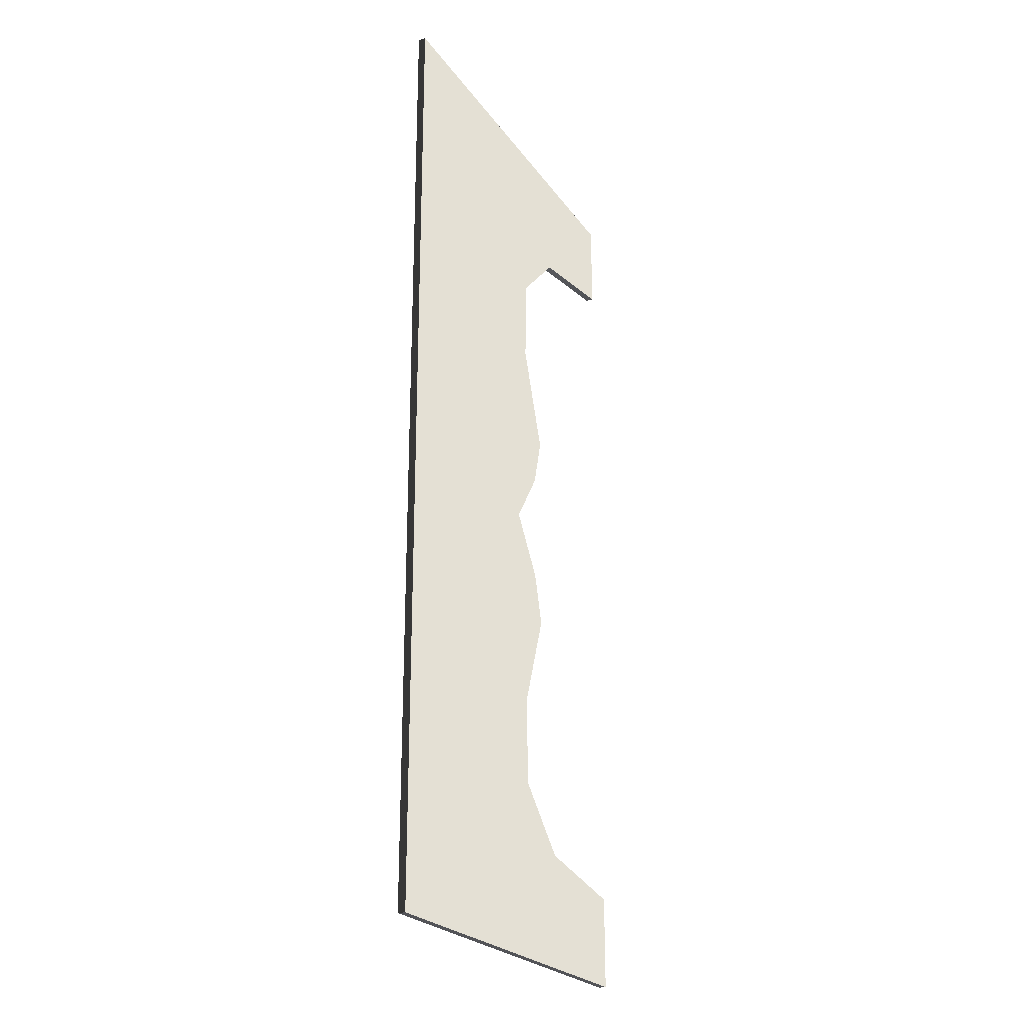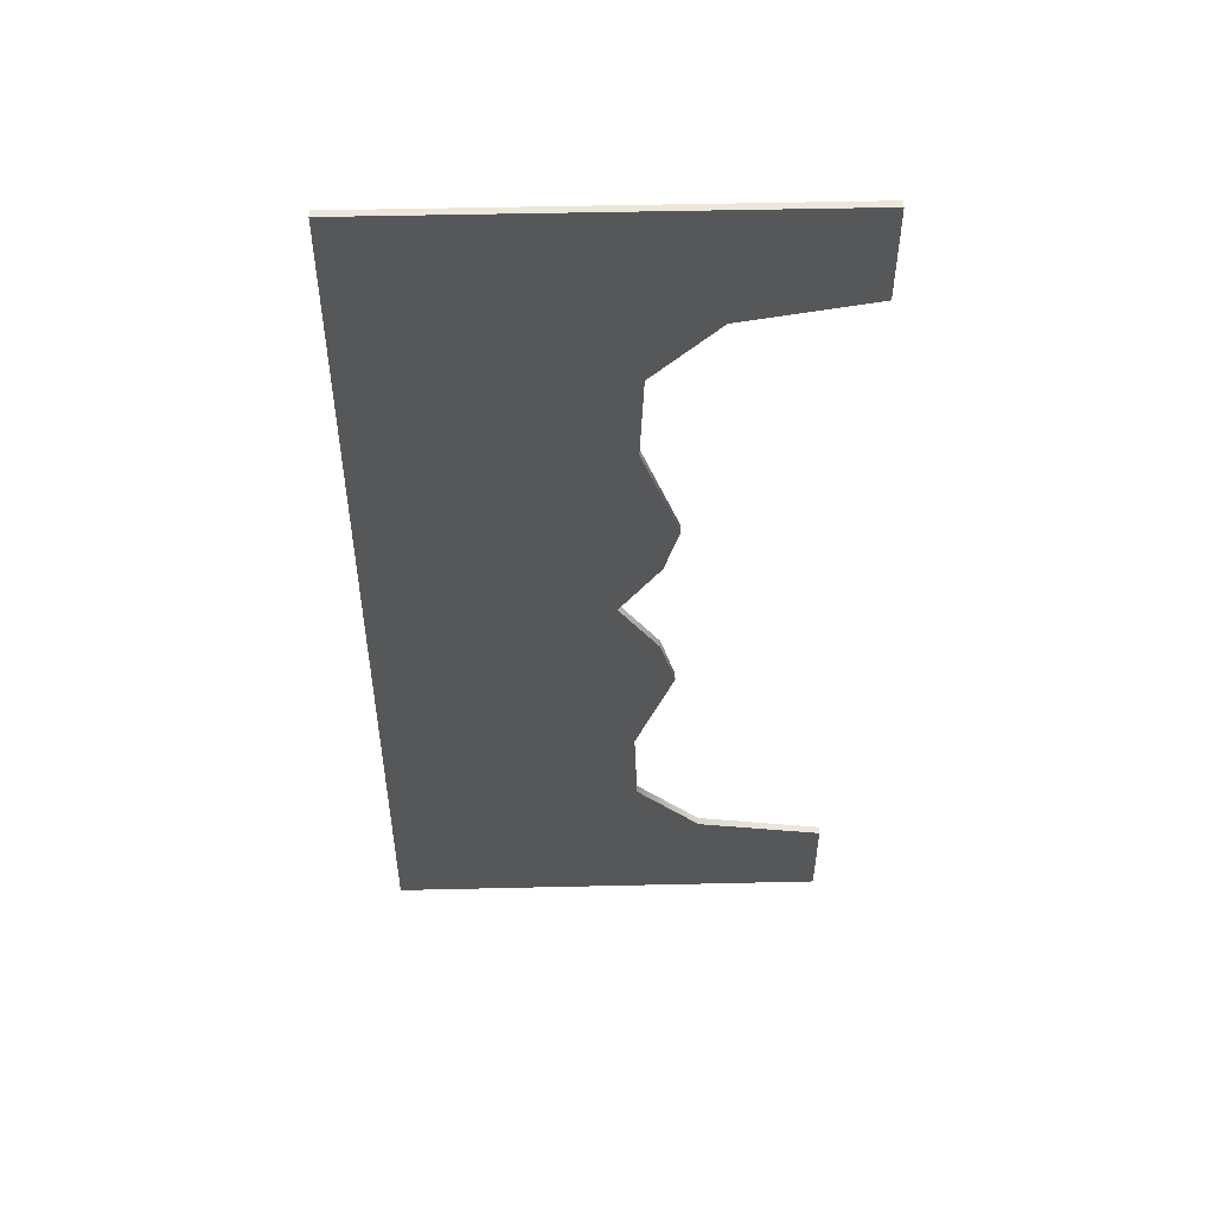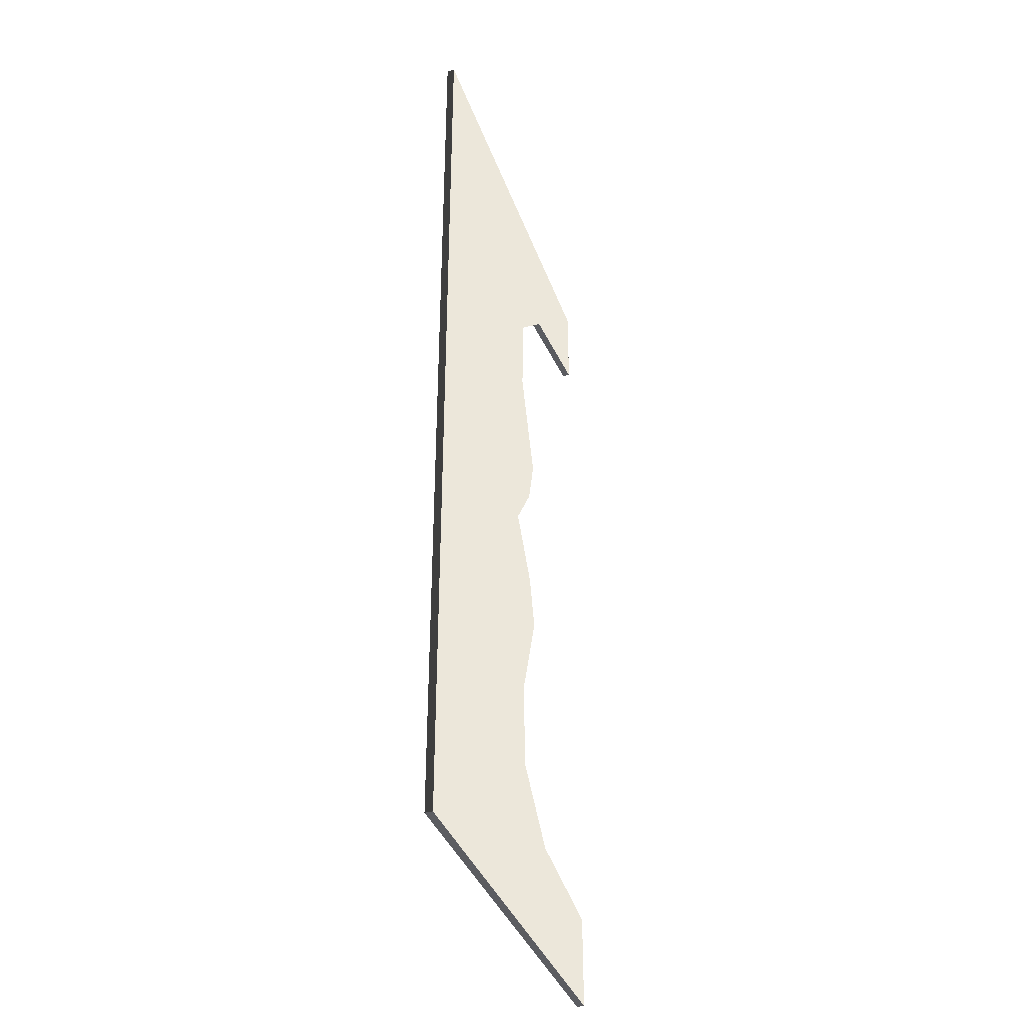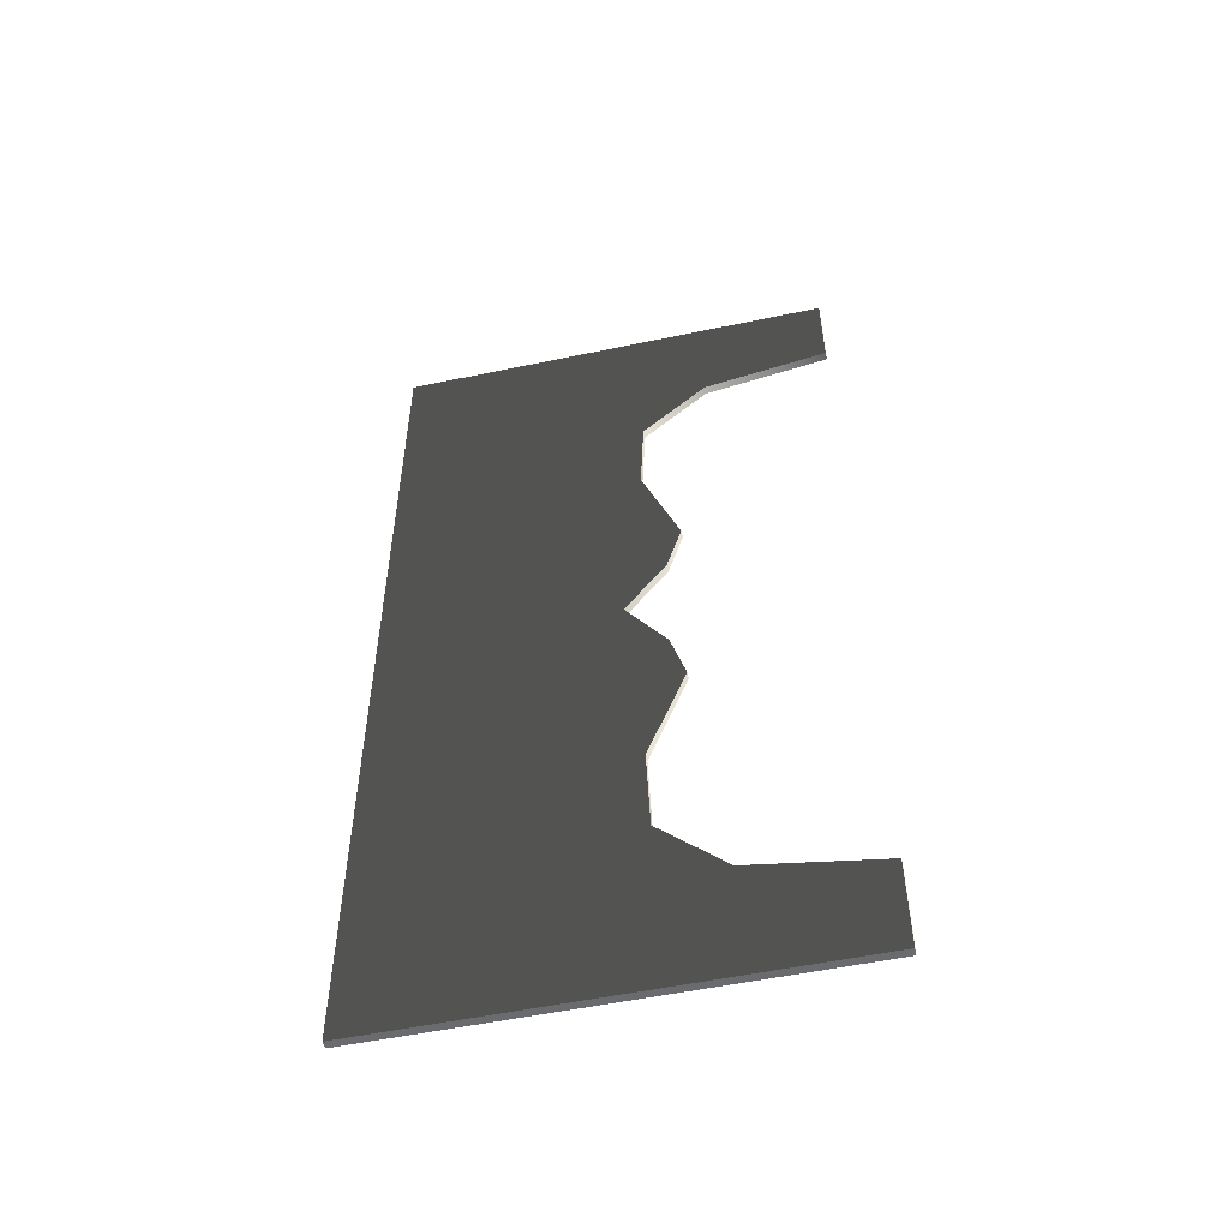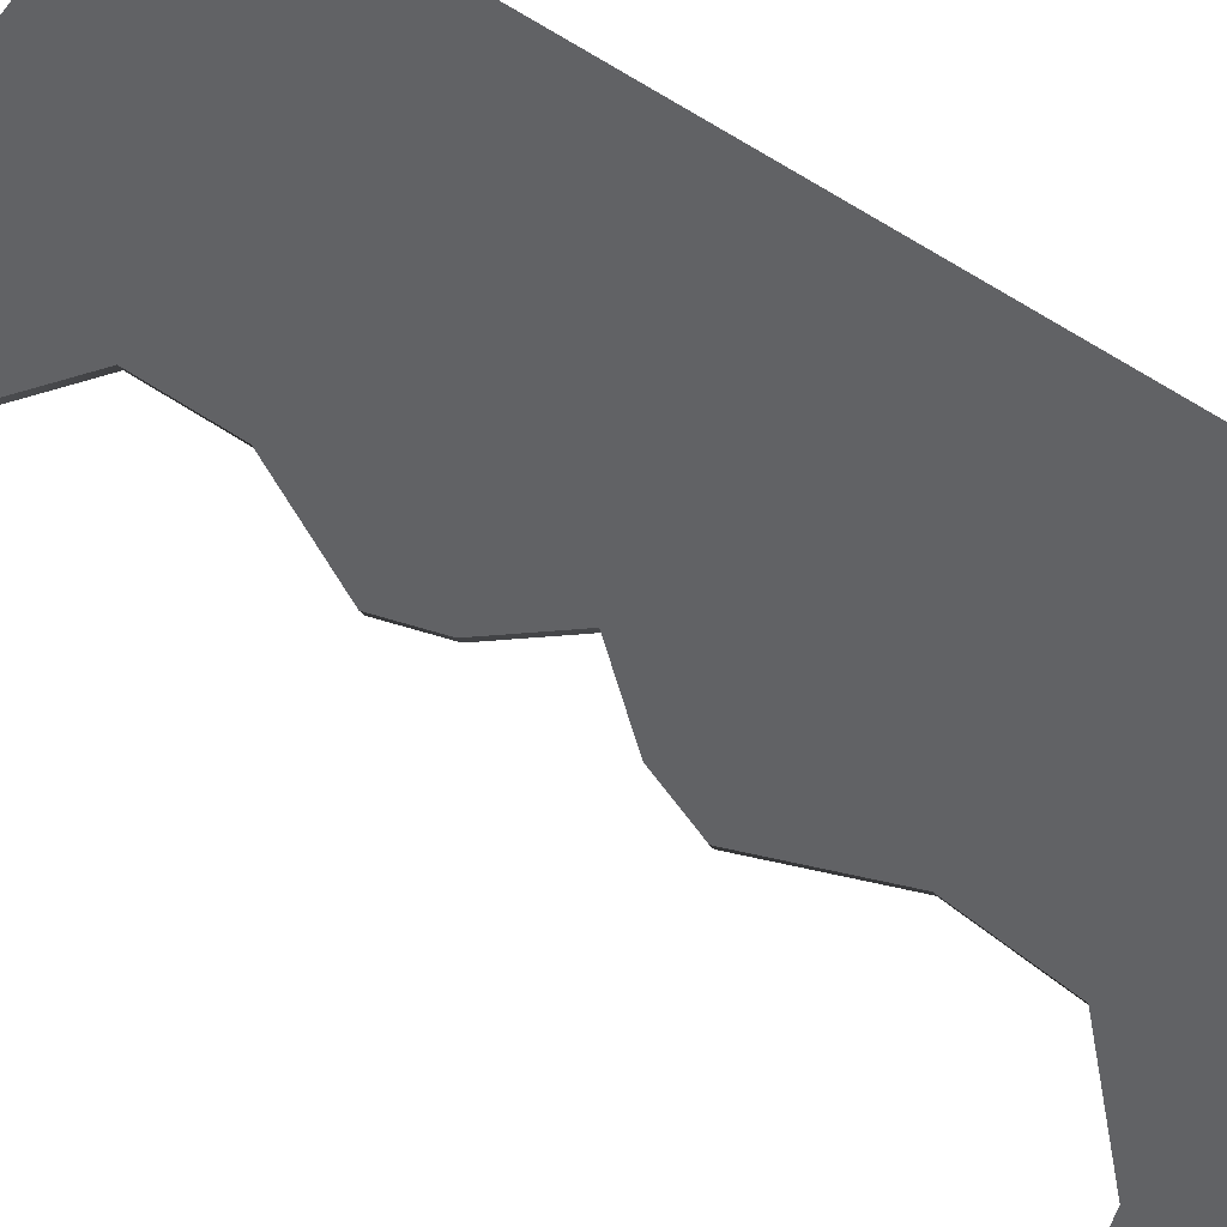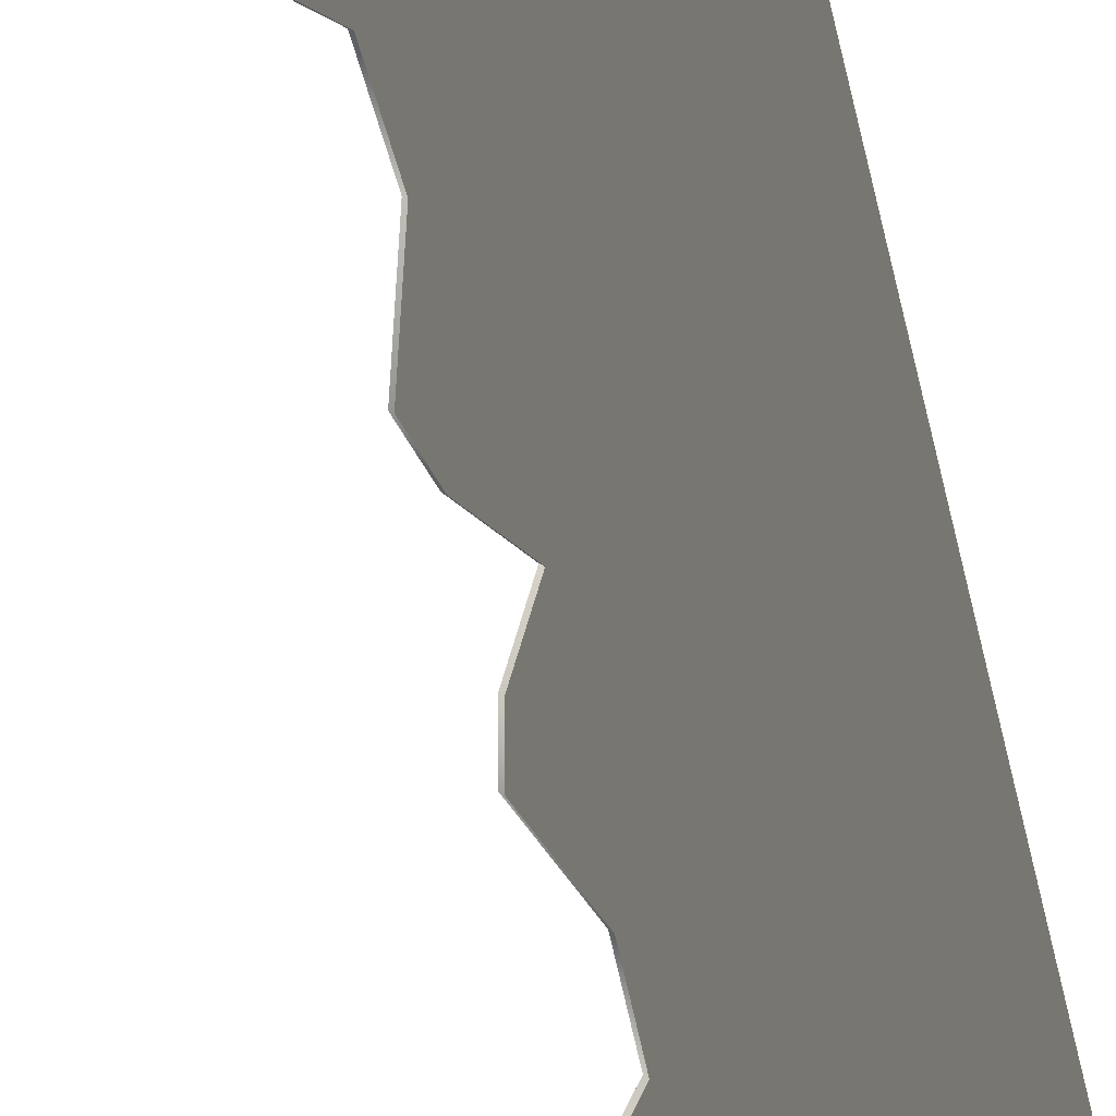
<metadata>
{"format":"obj","ext":"obj","renderer":"f3d","projection":"perspective","resolution":1024,"background":"white","views":[{"elev":-23.5,"azim":-91.1,"up":"+Z"},{"elev":51.0,"azim":-28.6,"up":"+Z"},{"elev":-36.8,"azim":-98.8,"up":"+Z"},{"elev":-53.4,"azim":-14.5,"up":"+Z"},{"elev":49.8,"azim":130.3,"up":"+Y"},{"elev":-68.4,"azim":-165.6,"up":"+Y"}]}
</metadata>
<code>
g Face_1
v 0.2003 -0.1327 -0.1143
v 0.2001 -0.1331 -0.1143
v 0.2003 -0.1327 -0.0643
v 0.2001 -0.1331 -0.0643
f 2 3 1
f 2 4 3
g Face_2
v 0.2003 -0.1327 -0.0643
v 0.2001 -0.1331 -0.0643
v 0.2212 -0.1435 -0.0643
v 0.221 -0.1438 -0.0643
f 6 7 5
f 6 8 7
g Face_3
v 0.2212 -0.1435 -0.0643
v 0.221 -0.1438 -0.0643
v 0.2212 -0.1435 -0.0693
v 0.221 -0.1438 -0.0693
f 9 12 11
f 9 10 12
g Face_4
v 0.2212 -0.1435 -0.0693
v 0.221 -0.1438 -0.0693
v 0.2152 -0.1404 -0.07047
v 0.2122 -0.1388 -0.07373
v 0.212 -0.1387 -0.07837
v 0.2138 -0.1397 -0.08364
v 0.2131 -0.1393 -0.0863
v 0.2112 -0.1383 -0.0893
v 0.211 -0.1387 -0.0893
v 0.215 -0.1407 -0.07047
v 0.212 -0.1392 -0.07373
v 0.2118 -0.1391 -0.07837
v 0.2136 -0.14 -0.08364
v 0.2129 -0.1396 -0.0863
f 22 13 14
f 22 15 13
f 23 16 15
f 23 15 22
f 24 17 16
f 24 16 23
f 25 18 17
f 25 17 24
f 26 19 18
f 26 18 25
f 21 20 19
f 21 19 26
g Face_5
v 0.2003 -0.1327 -0.1143
v 0.2003 -0.1327 -0.0643
v 0.2212 -0.1435 -0.0643
v 0.2212 -0.1435 -0.0693
v 0.2152 -0.1404 -0.07047
v 0.2122 -0.1388 -0.07373
v 0.212 -0.1387 -0.07837
v 0.2138 -0.1397 -0.08364
v 0.2131 -0.1393 -0.0863
v 0.2112 -0.1383 -0.0893
v 0.2212 -0.1435 -0.1093
v 0.2152 -0.1404 -0.1081
v 0.2122 -0.1388 -0.1049
v 0.212 -0.1387 -0.1002
v 0.2138 -0.1397 -0.09496
v 0.2131 -0.1393 -0.0923
v 0.2212 -0.1435 -0.1143
f 31 29 30
f 28 31 32
f 28 29 31
f 33 28 32
f 35 33 34
f 36 33 35
f 36 28 33
f 40 42 41
f 40 36 42
f 38 37 43
f 27 39 38
f 27 40 39
f 27 36 40
f 27 38 43
f 27 28 36
g Face_6
v 0.2001 -0.1331 -0.0643
v 0.221 -0.1438 -0.0643
v 0.221 -0.1438 -0.0693
v 0.215 -0.1407 -0.07047
v 0.212 -0.1392 -0.07373
v 0.2118 -0.1391 -0.07837
v 0.2136 -0.14 -0.08364
v 0.2129 -0.1396 -0.0863
v 0.211 -0.1387 -0.0893
v 0.221 -0.1438 -0.1093
v 0.215 -0.1407 -0.1081
v 0.212 -0.1392 -0.1049
v 0.2118 -0.1391 -0.1002
v 0.2136 -0.14 -0.09496
v 0.2129 -0.1396 -0.0923
v 0.221 -0.1438 -0.1143
v 0.2001 -0.1331 -0.1143
f 47 46 45
f 44 48 47
f 44 47 45
f 49 48 44
f 51 50 49
f 52 51 49
f 52 49 44
f 56 57 58
f 56 58 52
f 54 59 53
f 60 54 55
f 60 55 56
f 60 56 52
f 60 59 54
f 60 52 44
g Face_7
v 0.2212 -0.1435 -0.1143
v 0.221 -0.1438 -0.1143
v 0.2003 -0.1327 -0.1143
v 0.2001 -0.1331 -0.1143
f 62 63 61
f 62 64 63
g Face_8
v 0.2212 -0.1435 -0.1093
v 0.221 -0.1438 -0.1093
v 0.2212 -0.1435 -0.1143
v 0.221 -0.1438 -0.1143
f 68 65 66
f 68 67 65
g Face_9
v 0.2112 -0.1383 -0.0893
v 0.211 -0.1387 -0.0893
v 0.2212 -0.1435 -0.1093
v 0.2152 -0.1404 -0.1081
v 0.2122 -0.1388 -0.1049
v 0.212 -0.1387 -0.1002
v 0.2138 -0.1397 -0.09496
v 0.2131 -0.1393 -0.0923
v 0.221 -0.1438 -0.1093
v 0.215 -0.1407 -0.1081
v 0.212 -0.1392 -0.1049
v 0.2118 -0.1391 -0.1002
v 0.2136 -0.14 -0.09496
v 0.2129 -0.1396 -0.0923
f 82 69 70
f 82 76 69
f 81 75 76
f 81 76 82
f 80 74 75
f 80 75 81
f 79 73 74
f 79 74 80
f 78 72 73
f 78 73 79
f 77 71 72
f 77 72 78

</code>
